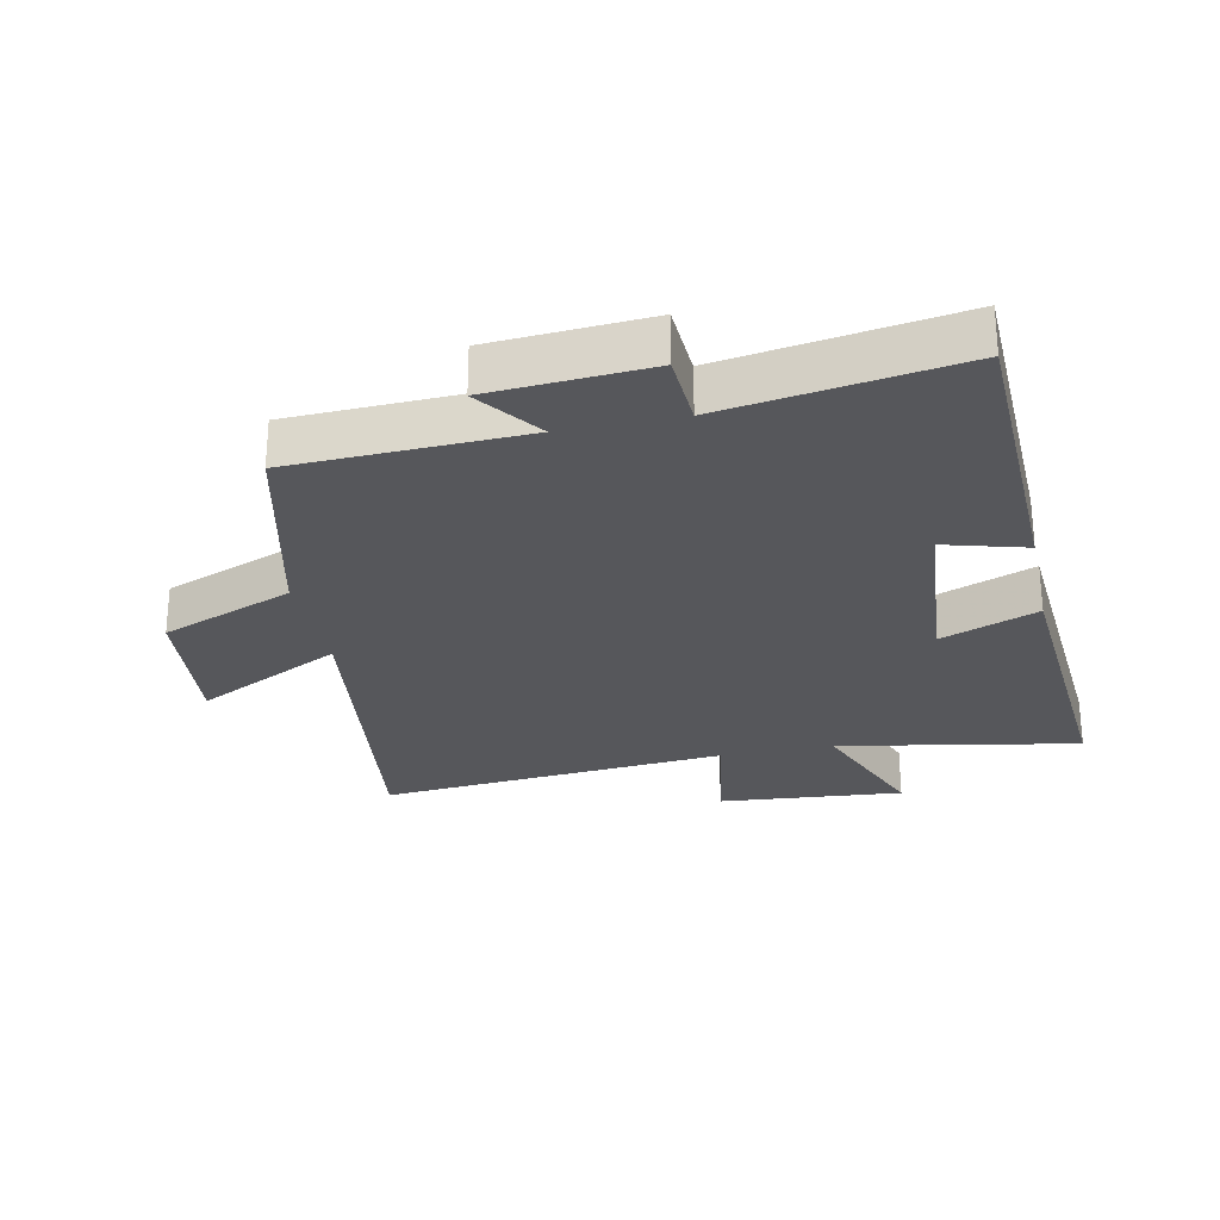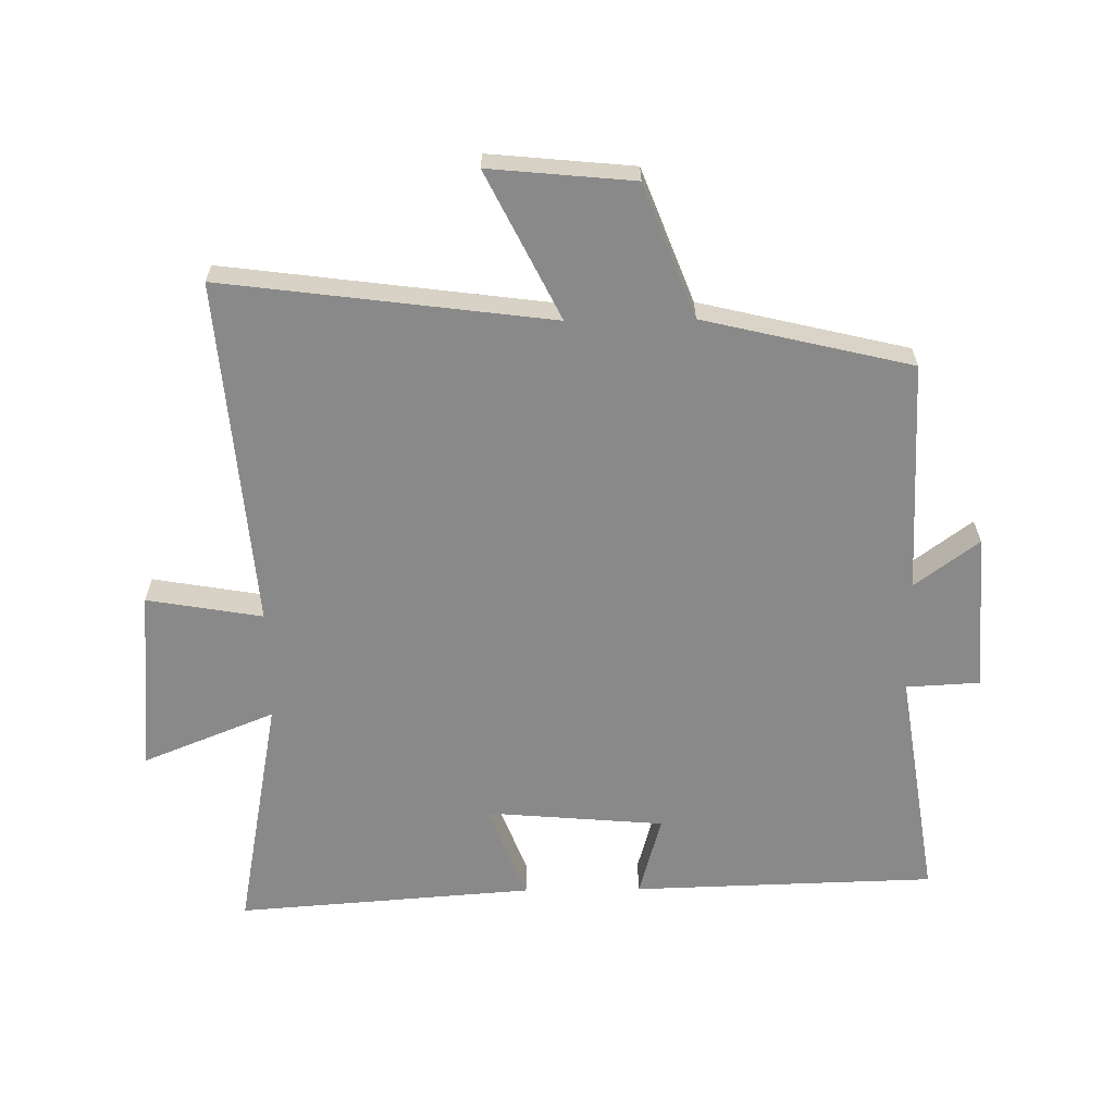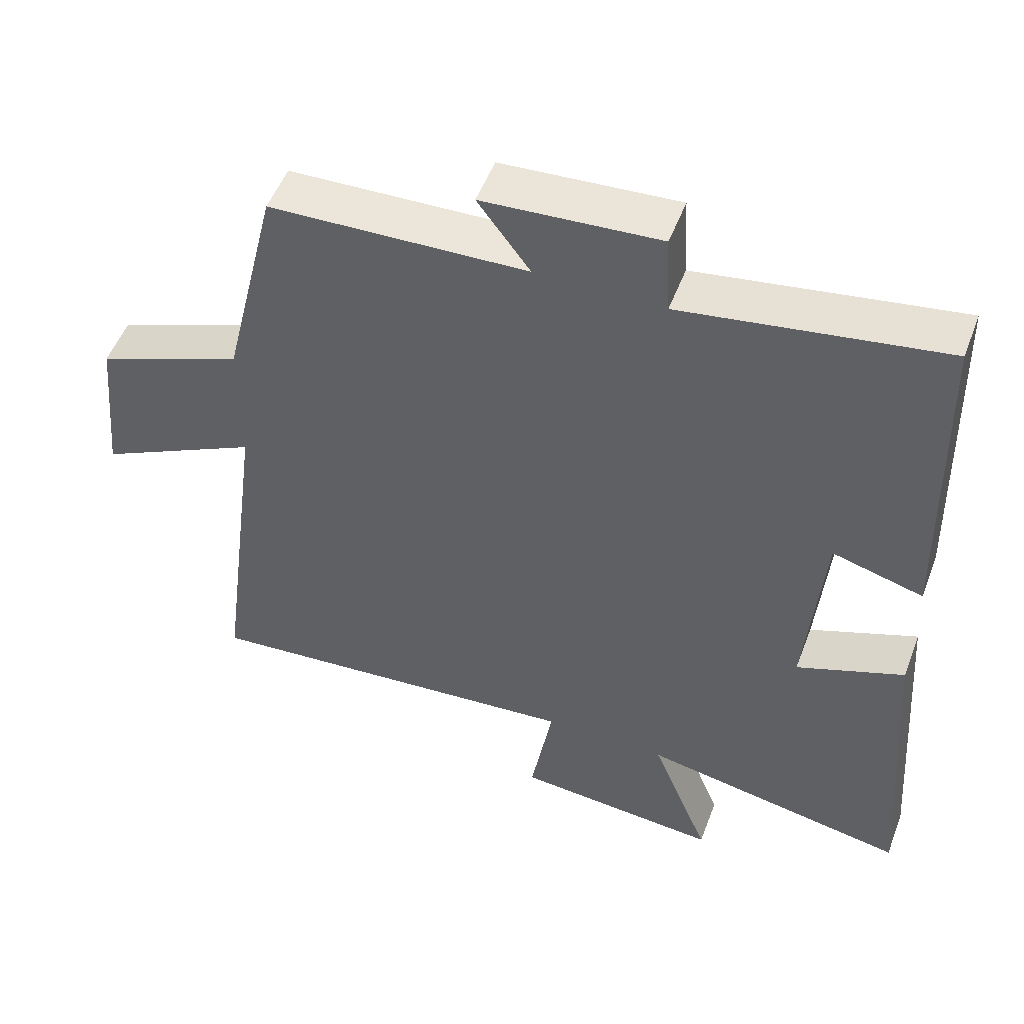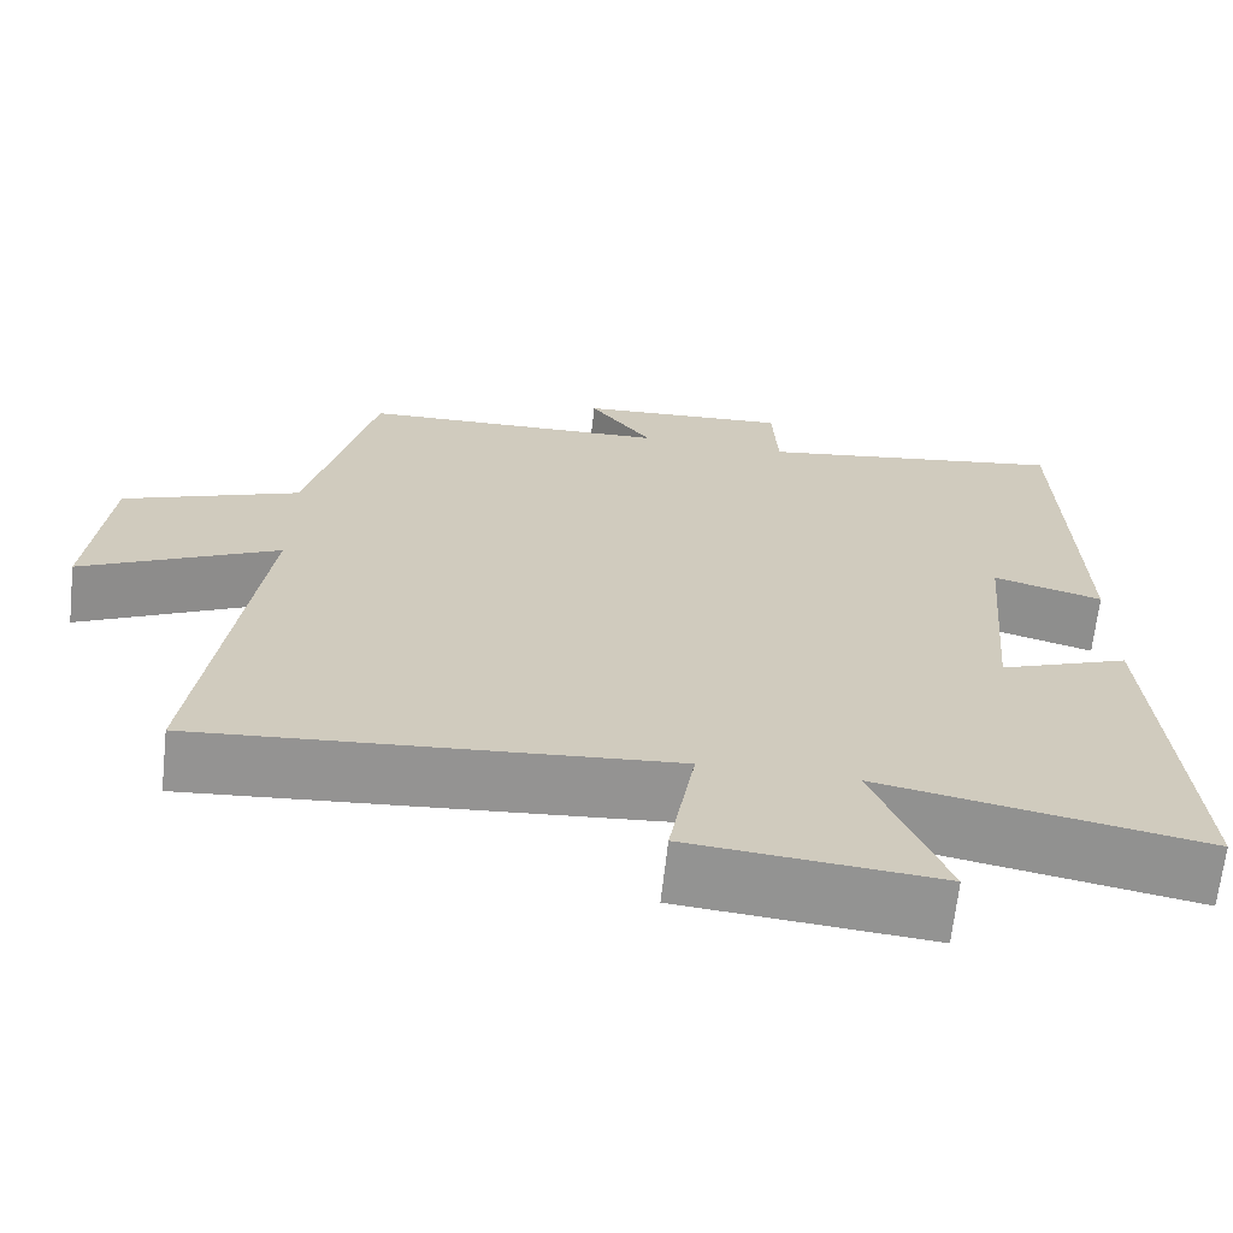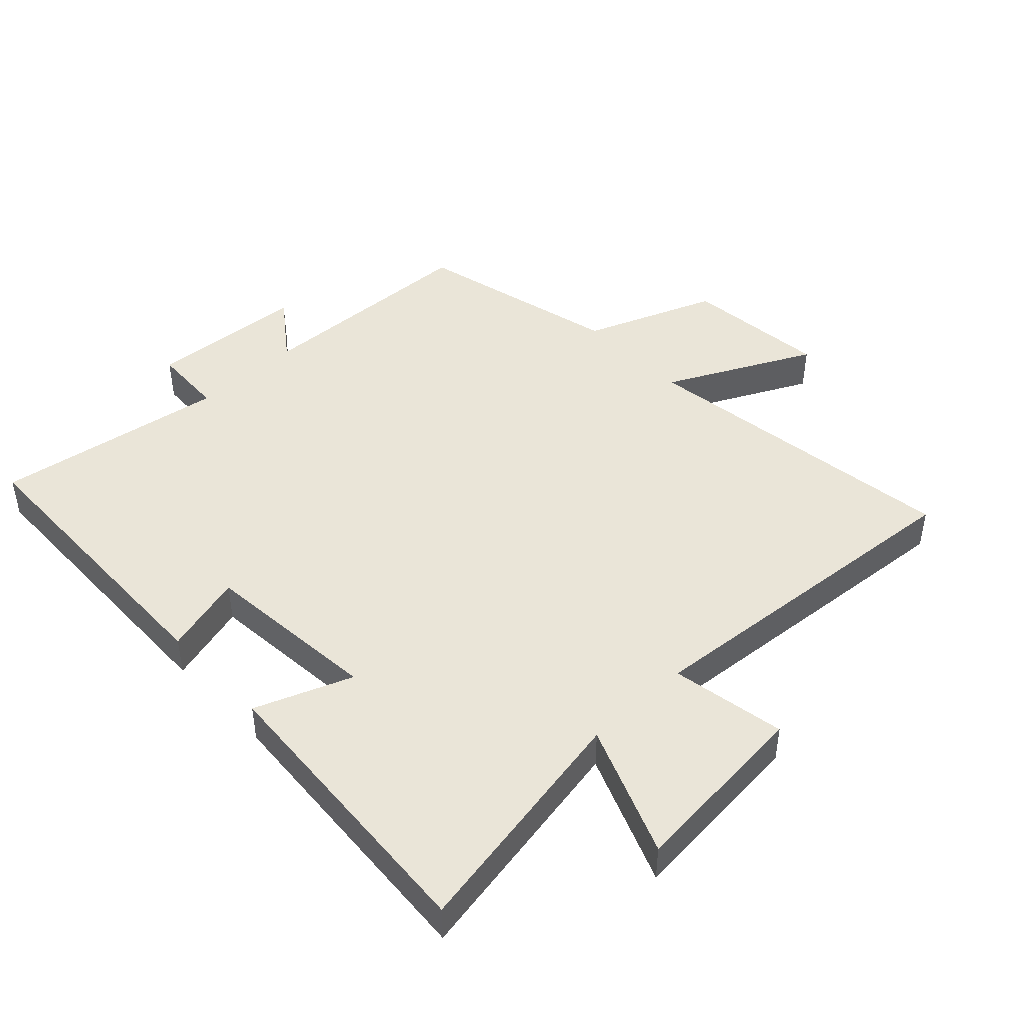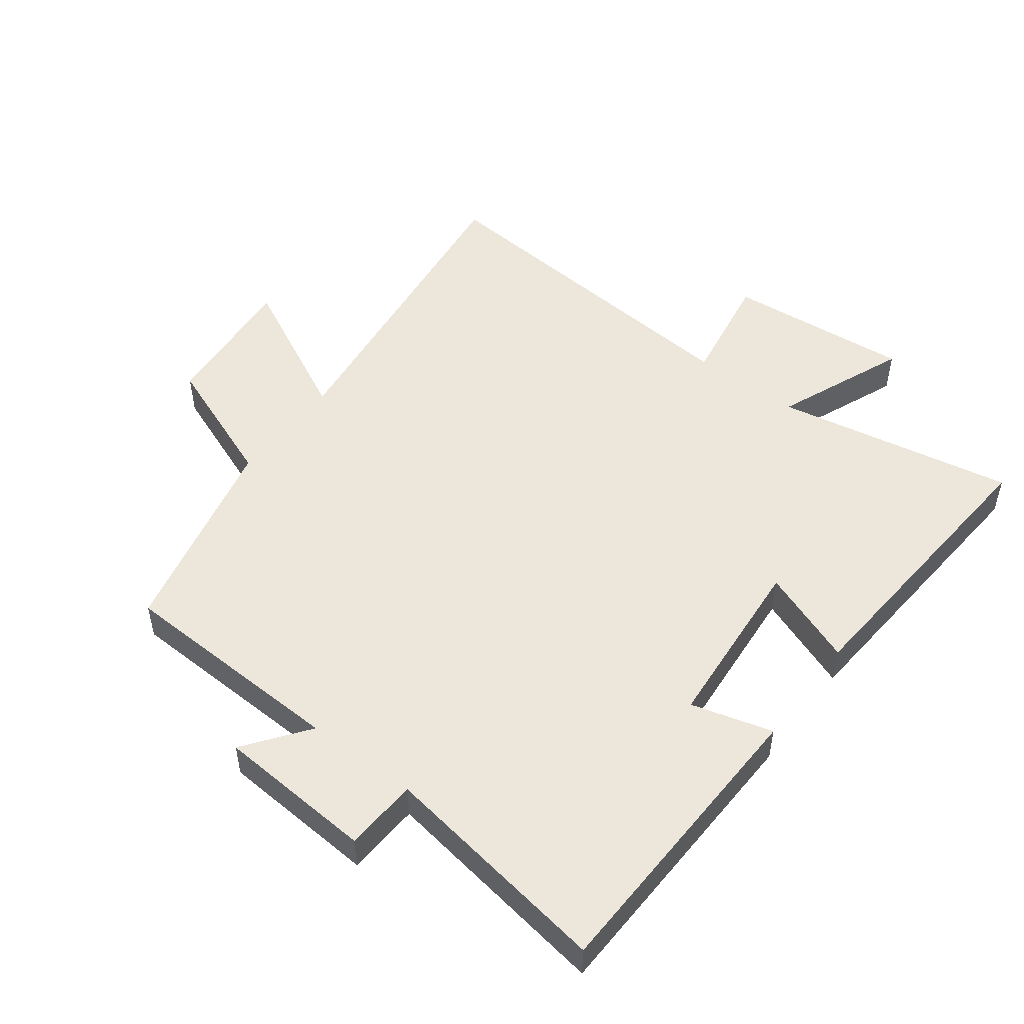
<metadata>
{"format":"obj","ext":"obj","renderer":"f3d","projection":"perspective","resolution":1024,"background":"white","views":[{"elev":-27.1,"azim":12.0,"up":"+Y"},{"elev":-63.0,"azim":-89.2,"up":"+Y"},{"elev":51.9,"azim":20.5,"up":"+Z"},{"elev":-66.9,"azim":-6.3,"up":"+Z"},{"elev":45.2,"azim":136.6,"up":"+Y"},{"elev":50.4,"azim":37.3,"up":"+Y"}]}
</metadata>
<code>
v 0.534 0.07 -0.571
v 0.157 0.07 -0.5
v 0.24 0.07 -0.707
v -0.05 0.07 -0.681
v -0.019 0.07 -0.5
v -0.567 0.07 -0.545
v -0.5 0.07 -0.03
v -0.73 0.07 -0.144
v -0.708 0.07 0.082
v -0.5 0.07 0.162
v -0.422 0.07 0.488
v -0.059 0.07 0.5
v -0.133 0.07 0.6
v 0.115 0.07 0.616
v 0.121 0.07 0.5
v 0.487 0.07 0.556
v 0.5 0.07 0.081
v 0.372 0.07 0.117
v 0.348 0.07 -0.163
v 0.5 0.07 -0.105
v 0.534 0 -0.571
v 0.157 0 -0.5
v 0.24 0 -0.707
v -0.05 0 -0.681
v -0.019 0 -0.5
v -0.567 0 -0.545
v -0.5 0 -0.03
v -0.73 0 -0.144
v -0.708 0 0.082
v -0.5 0 0.162
v -0.422 0 0.488
v -0.059 0 0.5
v -0.133 0 0.6
v 0.115 0 0.616
v 0.121 0 0.5
v 0.487 0 0.556
v 0.5 0 0.081
v 0.372 0 0.117
v 0.348 0 -0.163
v 0.5 0 -0.105
f 19 20 1 2
f 18 19 2
f 15 16 17 18
f 15 18 2
f 12 13 14 15
f 12 15 2
f 11 12 2
f 10 11 2
f 7 8 9 10
f 7 10 2 3
f 5 6 7
f 5 7 3
f 3 4 5
f 22 21 40 39
f 22 39 38
f 38 37 36 35
f 22 38 35
f 35 34 33 32
f 22 35 32
f 22 32 31
f 22 31 30
f 30 29 28 27
f 23 22 30 27
f 27 26 25
f 23 27 25
f 25 24 23
f 1 21 22 2
f 2 22 23 3
f 3 23 24 4
f 4 24 25 5
f 5 25 26 6
f 6 26 27 7
f 7 27 28 8
f 8 28 29 9
f 9 29 30 10
f 10 30 31 11
f 11 31 32 12
f 12 32 33 13
f 13 33 34 14
f 14 34 35 15
f 15 35 36 16
f 16 36 37 17
f 17 37 38 18
f 18 38 39 19
f 19 39 40 20
f 20 40 21 1

</code>
